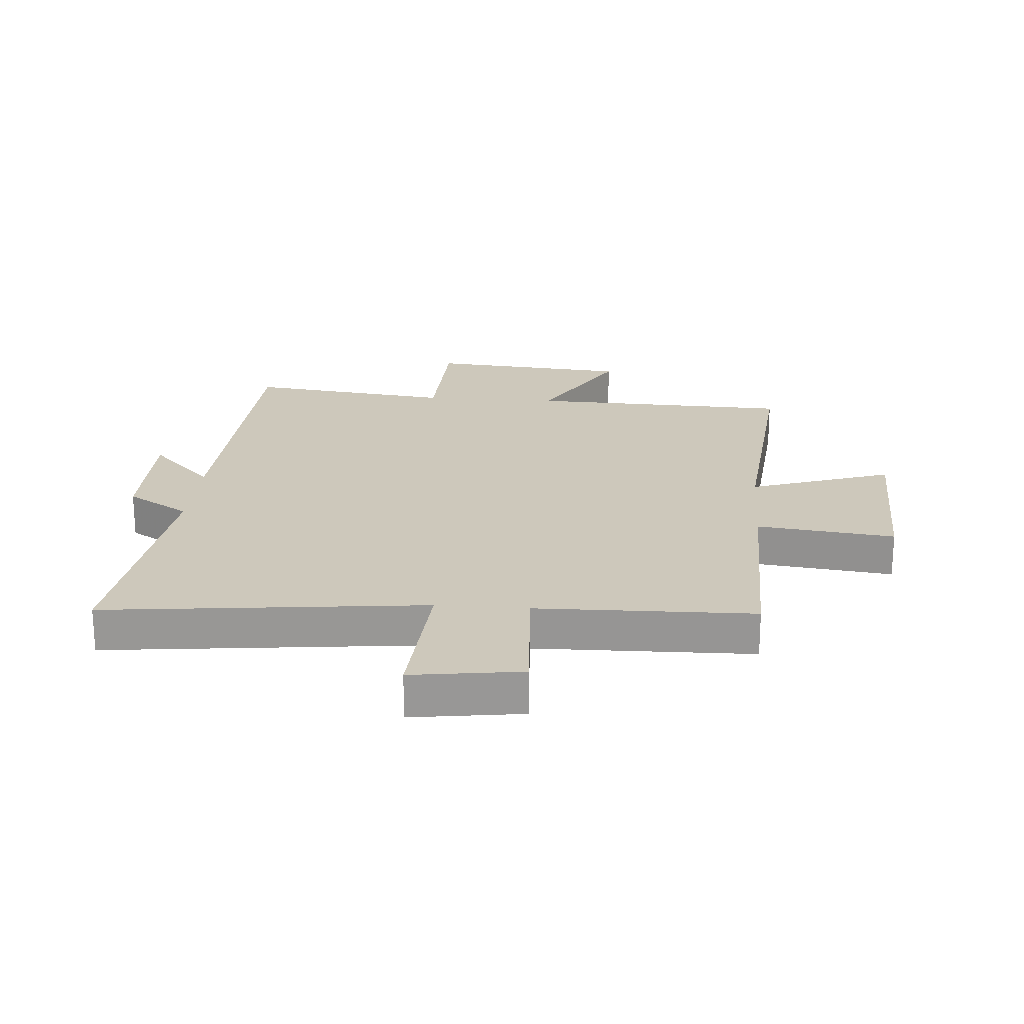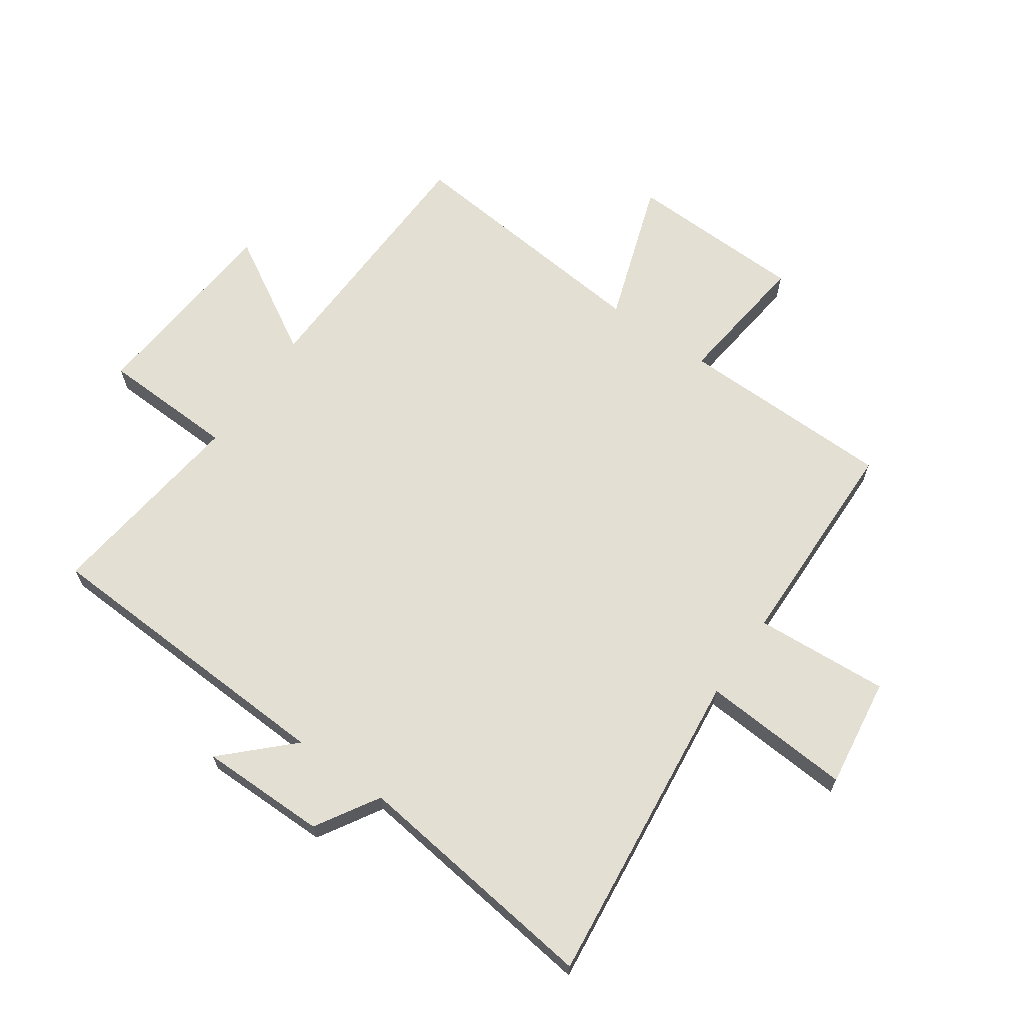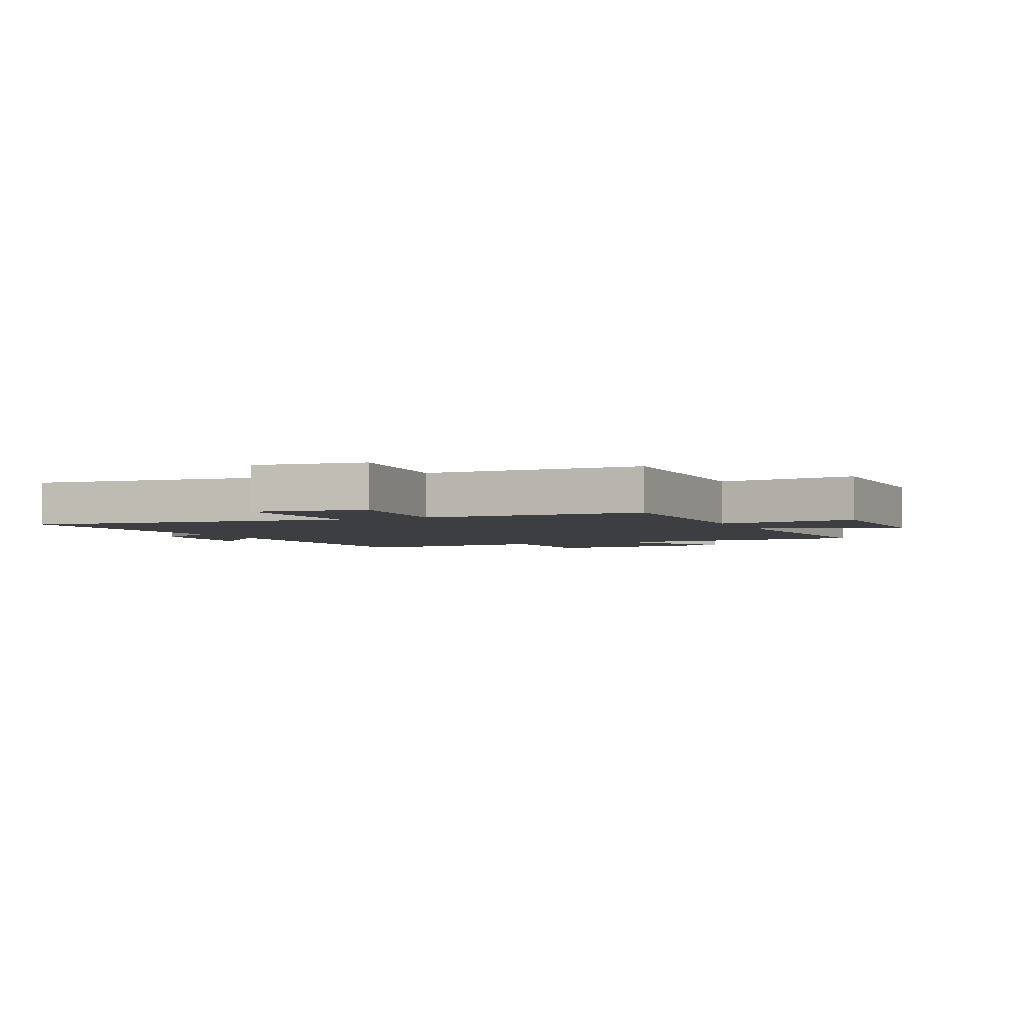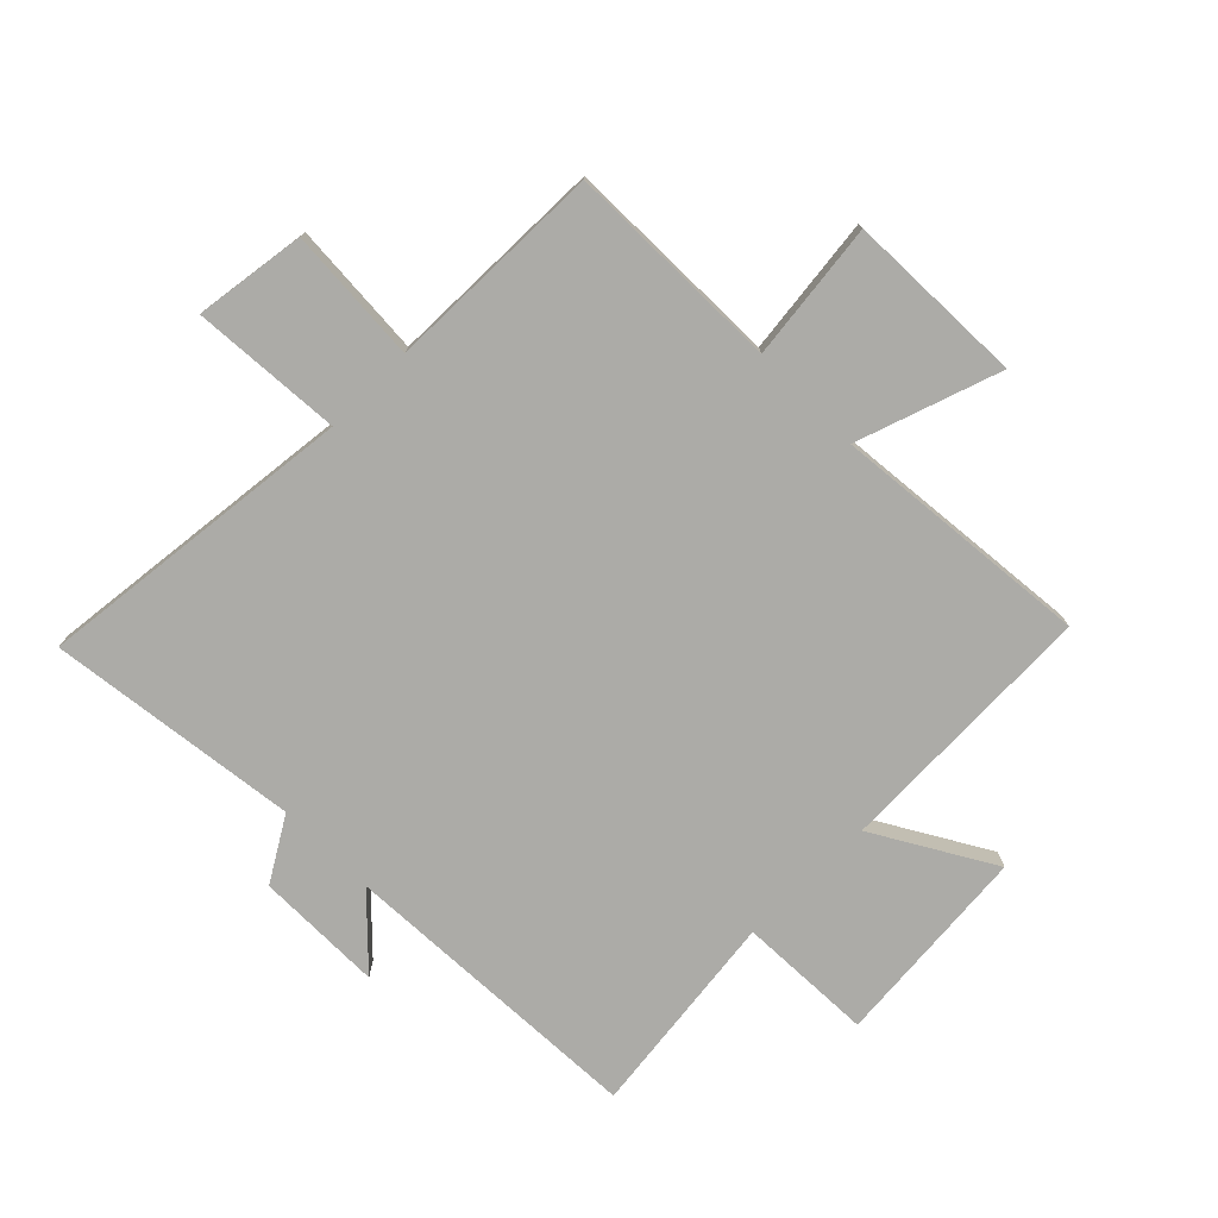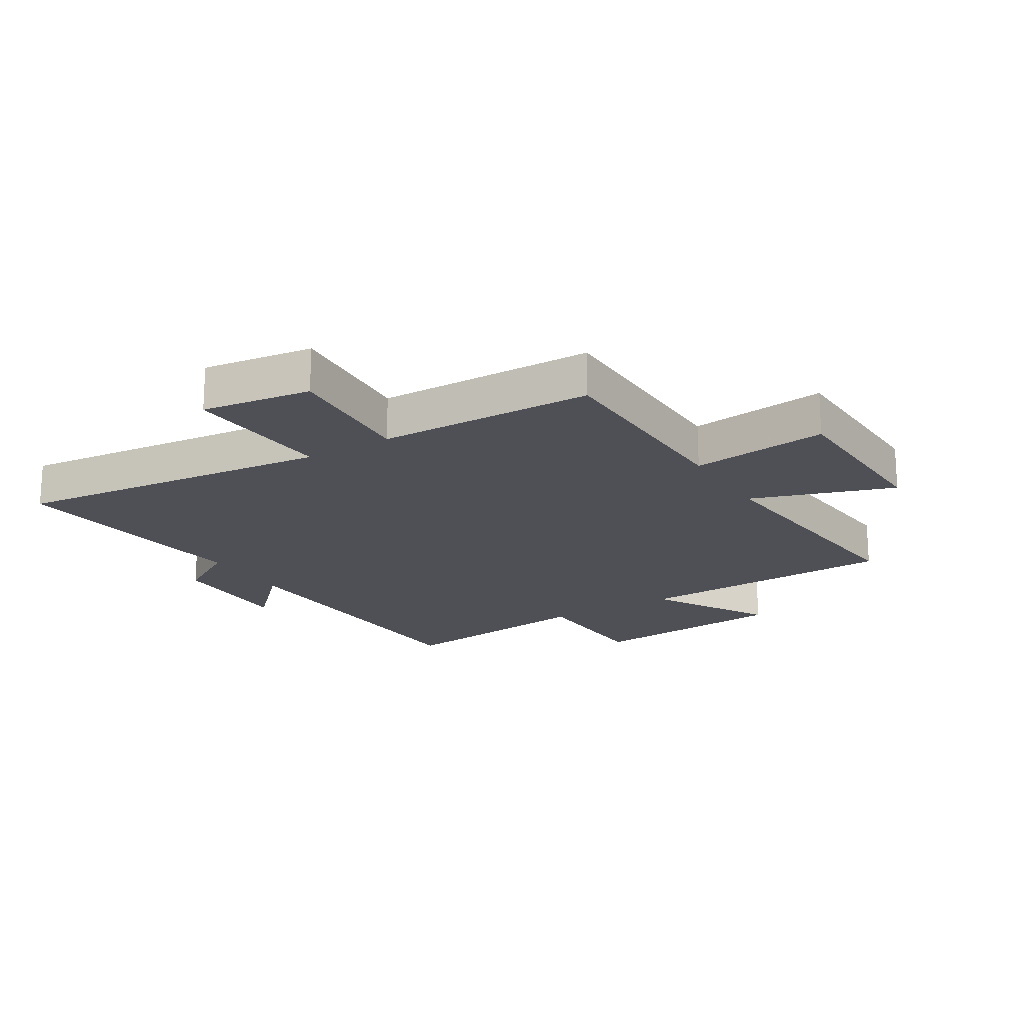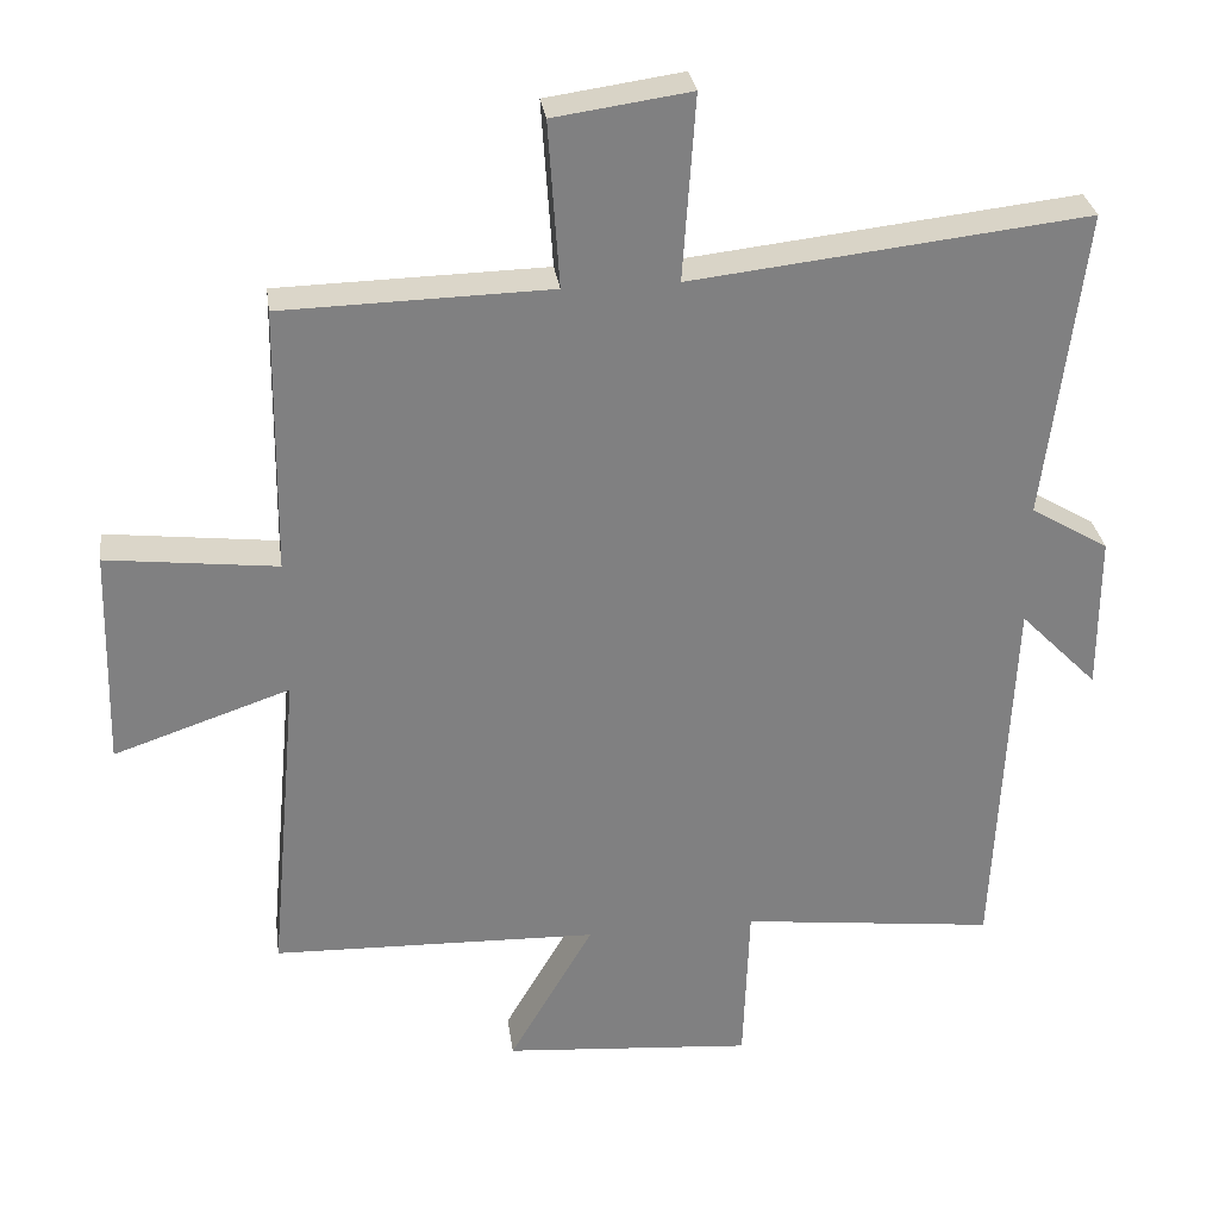
<metadata>
{"format":"obj","ext":"obj","renderer":"f3d","projection":"perspective","resolution":1024,"background":"white","views":[{"elev":22.0,"azim":4.5,"up":"+Y"},{"elev":66.4,"azim":-55.0,"up":"+Y"},{"elev":-3.2,"azim":23.7,"up":"+Y"},{"elev":-76.2,"azim":45.0,"up":"+Y"},{"elev":-19.3,"azim":31.6,"up":"+Y"},{"elev":30.2,"azim":172.1,"up":"+Z"}]}
</metadata>
<code>
v 0.495 0.07 0.492
v 0.5 0.07 0.132
v 0.73 0.07 0.159
v 0.738 0.07 -0.137
v 0.5 0.07 -0.056
v 0.54 0.07 -0.487
v 0.099 0.07 -0.5
v 0.213 0.07 -0.697
v -0.125 0.07 -0.725
v -0.133 0.07 -0.5
v -0.477 0.07 -0.541
v -0.5 0.07 -0.027
v -0.605 0.07 -0.134
v -0.605 0.07 0.078
v -0.5 0.07 0.141
v -0.552 0.07 0.56
v -0.019 0.07 0.5
v -0.036 0.07 0.75
v 0.148 0.07 0.724
v 0.133 0.07 0.5
v 0.495 0 0.492
v 0.5 0 0.132
v 0.73 0 0.159
v 0.738 0 -0.137
v 0.5 0 -0.056
v 0.54 0 -0.487
v 0.099 0 -0.5
v 0.213 0 -0.697
v -0.125 0 -0.725
v -0.133 0 -0.5
v -0.477 0 -0.541
v -0.5 0 -0.027
v -0.605 0 -0.134
v -0.605 0 0.078
v -0.5 0 0.141
v -0.552 0 0.56
v -0.019 0 0.5
v -0.036 0 0.75
v 0.148 0 0.724
v 0.133 0 0.5
f 17 18 19 20
f 17 20 1 2
f 15 16 17 2
f 12 13 14 15
f 12 15 2
f 11 12 2
f 10 11 2
f 7 8 9 10
f 5 6 7 10
f 5 10 2 3
f 3 4 5
f 40 39 38 37
f 22 21 40 37
f 22 37 36 35
f 35 34 33 32
f 22 35 32
f 22 32 31
f 22 31 30
f 30 29 28 27
f 30 27 26 25
f 23 22 30 25
f 25 24 23
f 1 21 22 2
f 2 22 23 3
f 3 23 24 4
f 4 24 25 5
f 5 25 26 6
f 6 26 27 7
f 7 27 28 8
f 8 28 29 9
f 9 29 30 10
f 10 30 31 11
f 11 31 32 12
f 12 32 33 13
f 13 33 34 14
f 14 34 35 15
f 15 35 36 16
f 16 36 37 17
f 17 37 38 18
f 18 38 39 19
f 19 39 40 20
f 20 40 21 1

</code>
